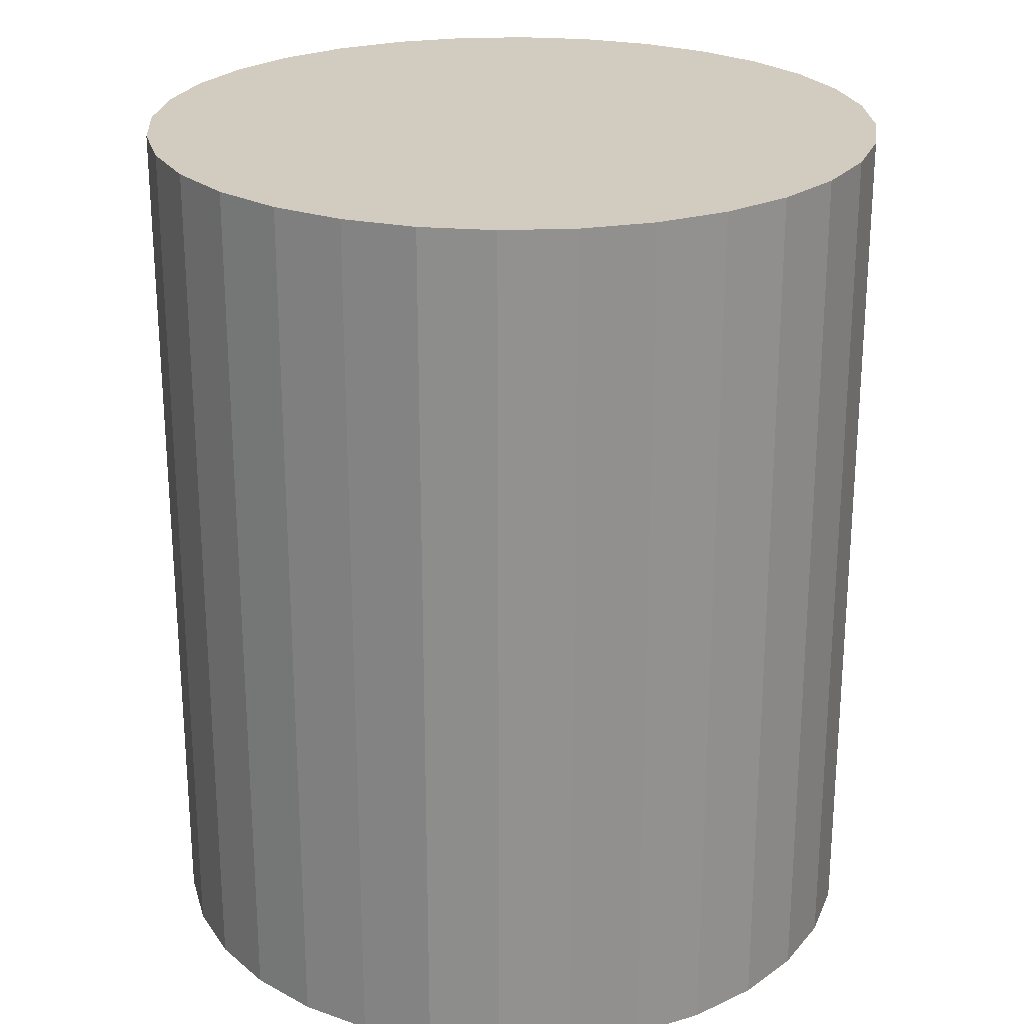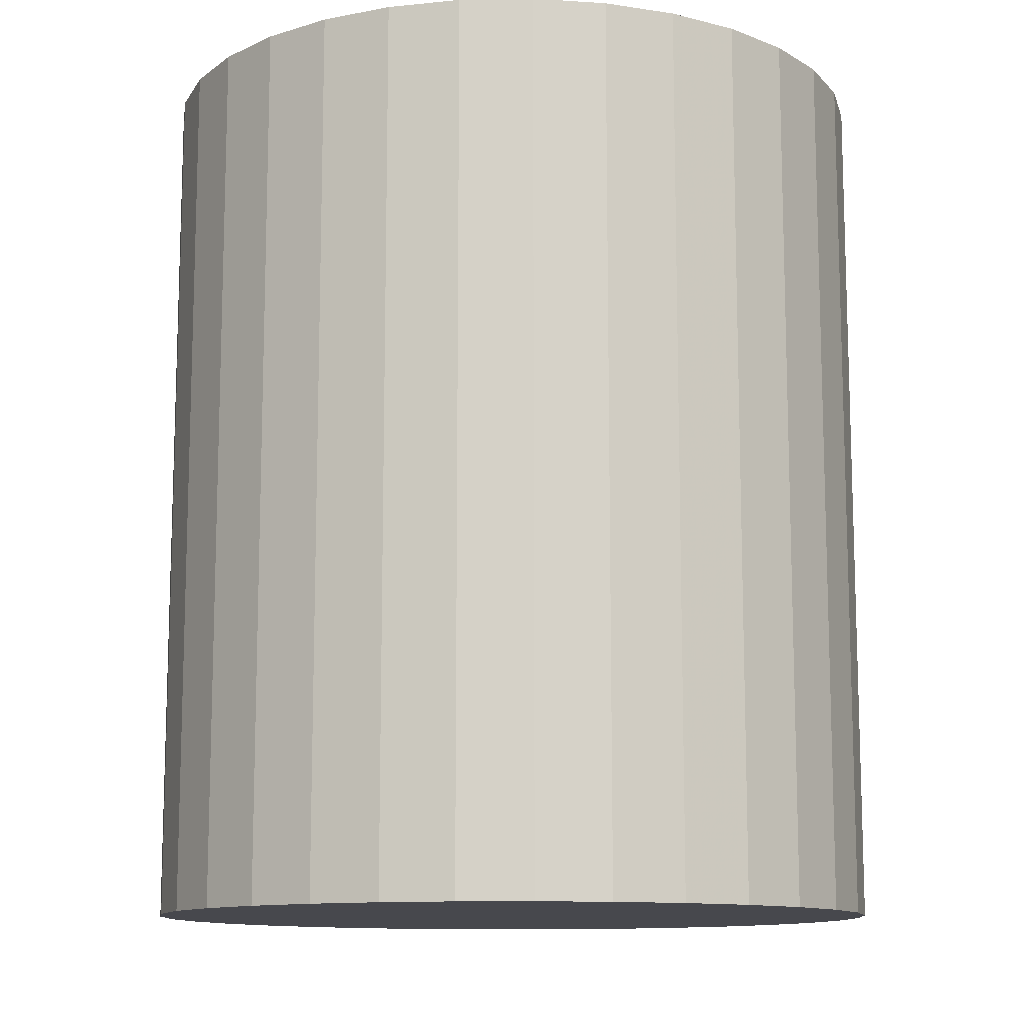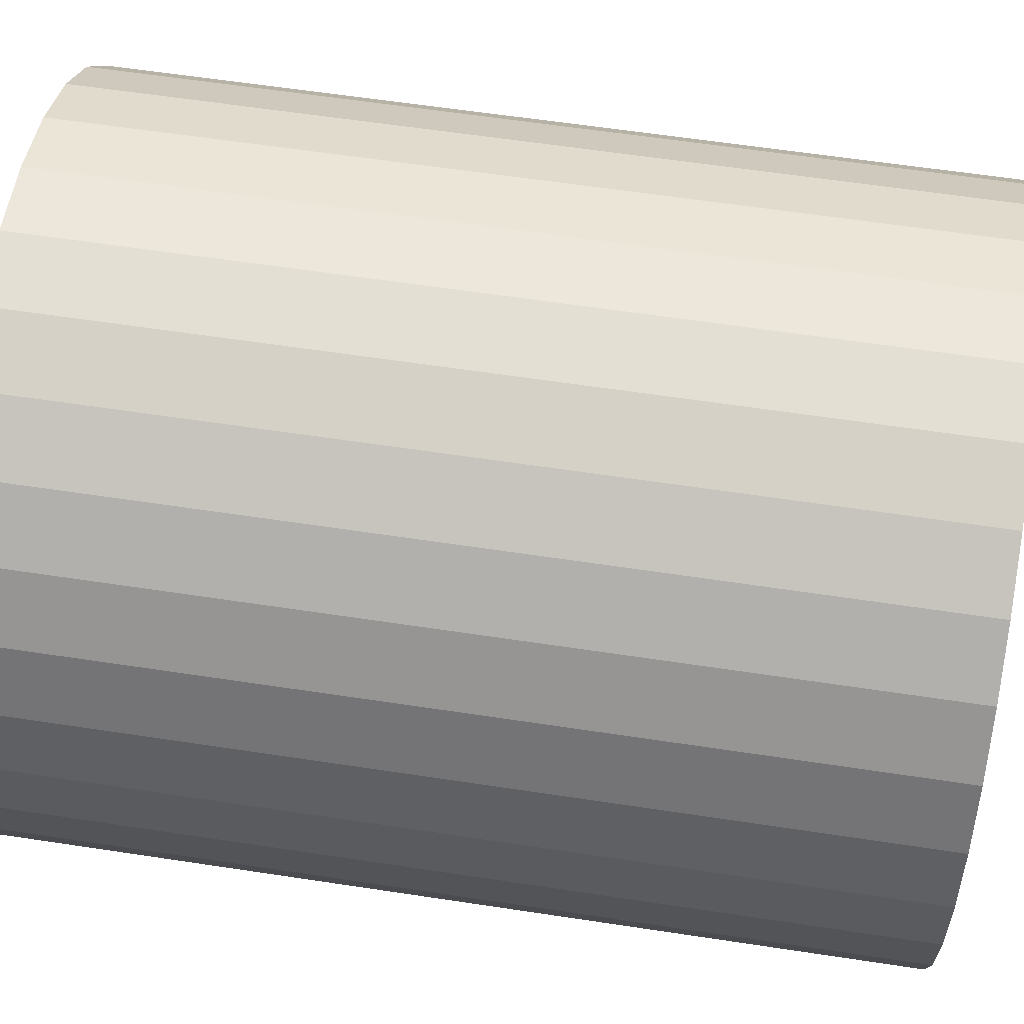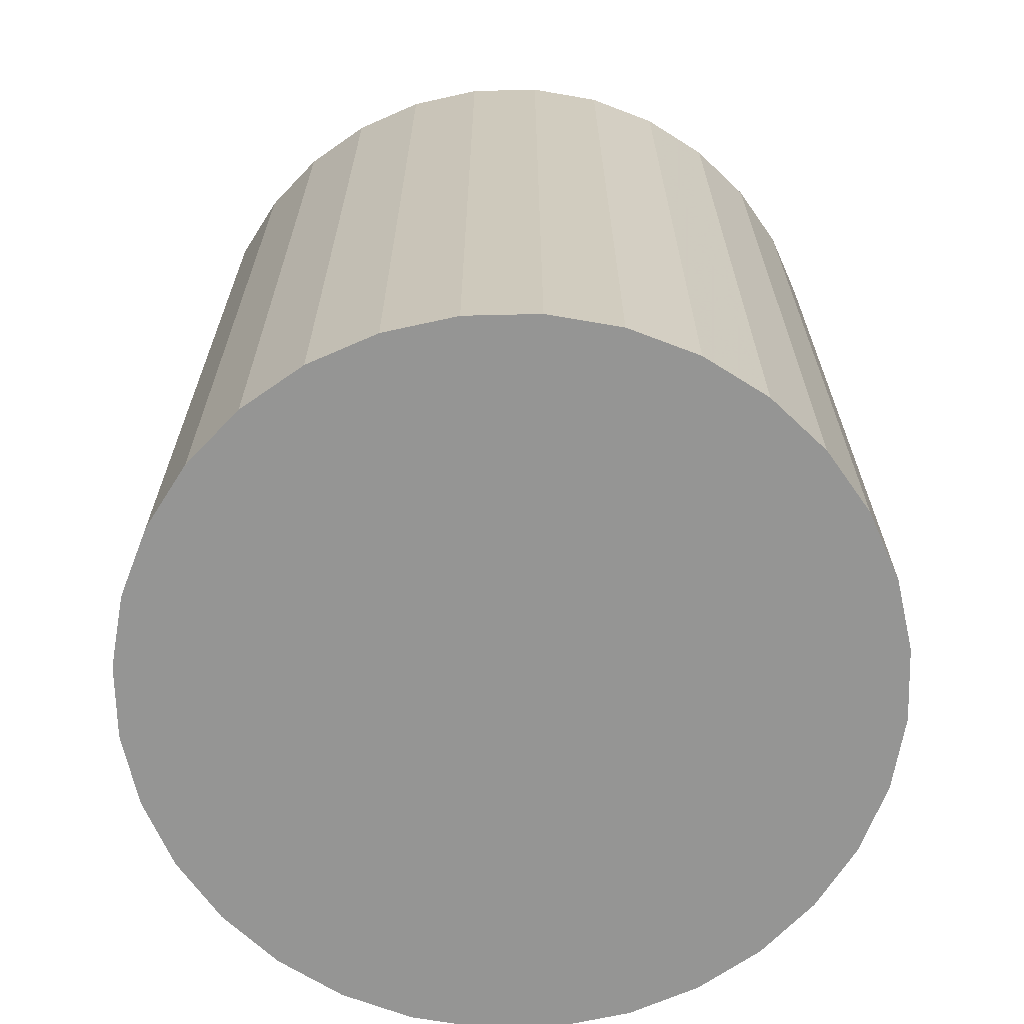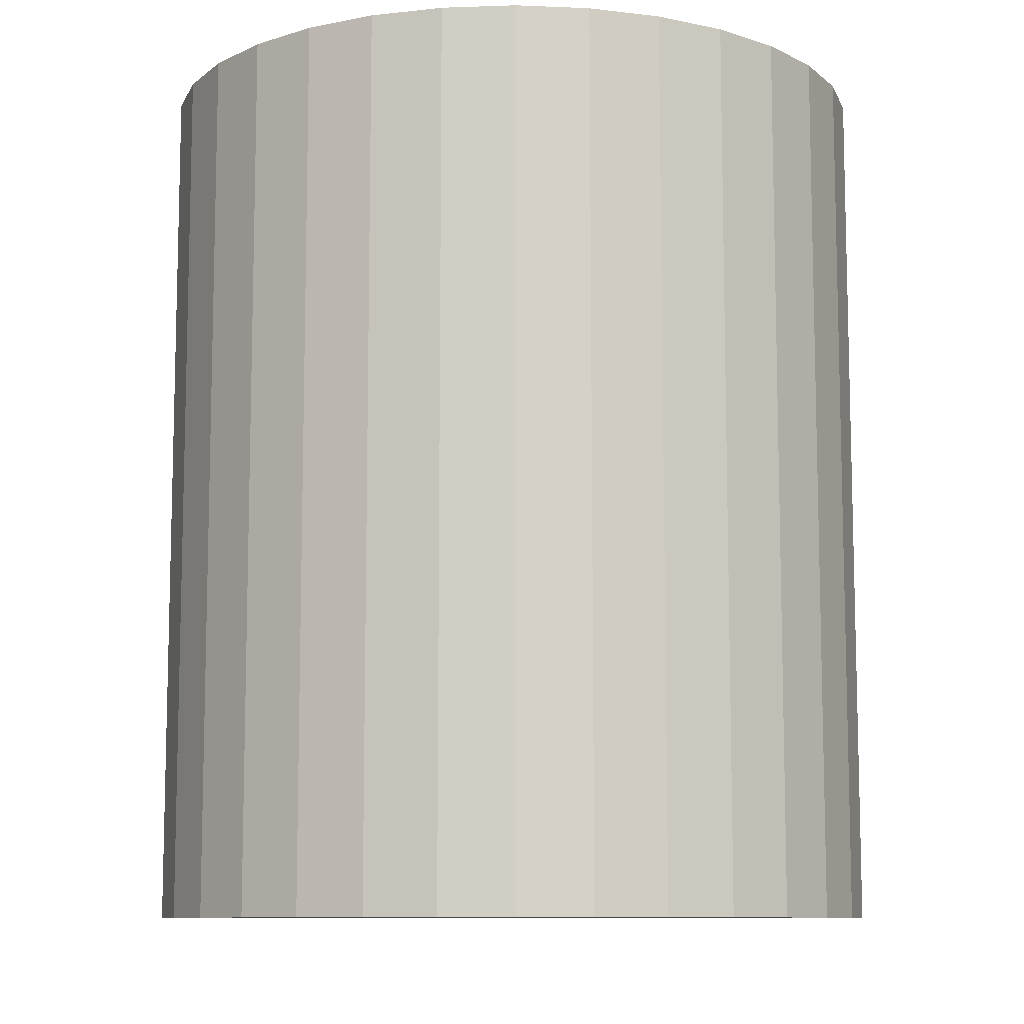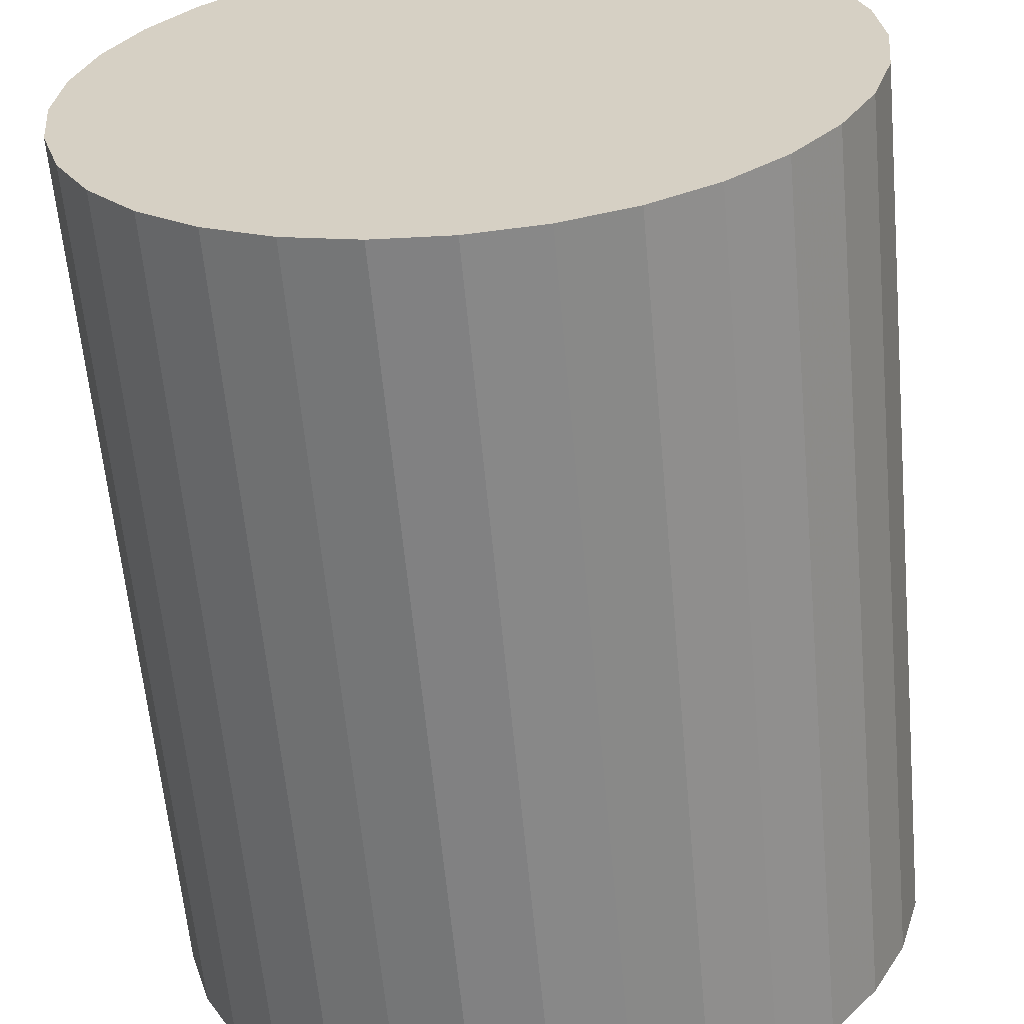
<metadata>
{"format":"obj","ext":"obj","renderer":"f3d","projection":"perspective","resolution":1024,"background":"white","views":[{"elev":24.2,"azim":-88.0,"up":"+Z"},{"elev":-11.8,"azim":-115.7,"up":"+Z"},{"elev":61.0,"azim":98.8,"up":"+Y"},{"elev":-67.4,"azim":-38.0,"up":"+Z"},{"elev":-9.6,"azim":78.2,"up":"+Z"},{"elev":-61.8,"azim":-174.7,"up":"+Y"}]}
</metadata>
<code>
v 0 0 -0.03002
v 0.02533 0 -0.03002
v 0.02533 0 0.03002
v 0 0 0.03002
v 0.02485 0.004942 -0.03002
v 0.02485 0.004942 0.03002
v 0.02341 0.009695 -0.03002
v 0.02341 0.009695 0.03002
v 0.02106 0.01408 -0.03002
v 0.02106 0.01408 0.03002
v 0.01791 0.01791 -0.03002
v 0.01791 0.01791 0.03002
v 0.01408 0.02106 -0.03002
v 0.01408 0.02106 0.03002
v 0.009695 0.02341 -0.03002
v 0.009695 0.02341 0.03002
v 0.004942 0.02485 -0.03002
v 0.004942 0.02485 0.03002
v 0 0.02533 -0.03002
v 0 0.02533 0.03002
v -0.004942 0.02485 -0.03002
v -0.004942 0.02485 0.03002
v -0.009695 0.02341 -0.03002
v -0.009695 0.02341 0.03002
v -0.01408 0.02106 -0.03002
v -0.01408 0.02106 0.03002
v -0.01791 0.01791 -0.03002
v -0.01791 0.01791 0.03002
v -0.02106 0.01408 -0.03002
v -0.02106 0.01408 0.03002
v -0.02341 0.009695 -0.03002
v -0.02341 0.009695 0.03002
v -0.02485 0.004942 -0.03002
v -0.02485 0.004942 0.03002
v -0.02533 0 -0.03002
v -0.02533 0 0.03002
v -0.02485 -0.004942 -0.03002
v -0.02485 -0.004942 0.03002
v -0.02341 -0.009695 -0.03002
v -0.02341 -0.009695 0.03002
v -0.02106 -0.01408 -0.03002
v -0.02106 -0.01408 0.03002
v -0.01791 -0.01791 -0.03002
v -0.01791 -0.01791 0.03002
v -0.01408 -0.02106 -0.03002
v -0.01408 -0.02106 0.03002
v -0.009695 -0.02341 -0.03002
v -0.009695 -0.02341 0.03002
v -0.004942 -0.02485 -0.03002
v -0.004942 -0.02485 0.03002
v -0 -0.02533 -0.03002
v -0 -0.02533 0.03002
v 0.004942 -0.02485 -0.03002
v 0.004942 -0.02485 0.03002
v 0.009695 -0.02341 -0.03002
v 0.009695 -0.02341 0.03002
v 0.01408 -0.02106 -0.03002
v 0.01408 -0.02106 0.03002
v 0.01791 -0.01791 -0.03002
v 0.01791 -0.01791 0.03002
v 0.02106 -0.01408 -0.03002
v 0.02106 -0.01408 0.03002
v 0.02341 -0.009695 -0.03002
v 0.02341 -0.009695 0.03002
v 0.02485 -0.004942 -0.03002
v 0.02485 -0.004942 0.03002
f 2 1 5
f 2 5 3
f 3 5 6
f 3 6 4
f 5 1 7
f 5 7 6
f 6 7 8
f 6 8 4
f 7 1 9
f 7 9 8
f 8 9 10
f 8 10 4
f 9 1 11
f 9 11 10
f 10 11 12
f 10 12 4
f 11 1 13
f 11 13 12
f 12 13 14
f 12 14 4
f 13 1 15
f 13 15 14
f 14 15 16
f 14 16 4
f 15 1 17
f 15 17 16
f 16 17 18
f 16 18 4
f 17 1 19
f 17 19 18
f 18 19 20
f 18 20 4
f 19 1 21
f 19 21 20
f 20 21 22
f 20 22 4
f 21 1 23
f 21 23 22
f 22 23 24
f 22 24 4
f 23 1 25
f 23 25 24
f 24 25 26
f 24 26 4
f 25 1 27
f 25 27 26
f 26 27 28
f 26 28 4
f 27 1 29
f 27 29 28
f 28 29 30
f 28 30 4
f 29 1 31
f 29 31 30
f 30 31 32
f 30 32 4
f 31 1 33
f 31 33 32
f 32 33 34
f 32 34 4
f 33 1 35
f 33 35 34
f 34 35 36
f 34 36 4
f 35 1 37
f 35 37 36
f 36 37 38
f 36 38 4
f 37 1 39
f 37 39 38
f 38 39 40
f 38 40 4
f 39 1 41
f 39 41 40
f 40 41 42
f 40 42 4
f 41 1 43
f 41 43 42
f 42 43 44
f 42 44 4
f 43 1 45
f 43 45 44
f 44 45 46
f 44 46 4
f 45 1 47
f 45 47 46
f 46 47 48
f 46 48 4
f 47 1 49
f 47 49 48
f 48 49 50
f 48 50 4
f 49 1 51
f 49 51 50
f 50 51 52
f 50 52 4
f 51 1 53
f 51 53 52
f 52 53 54
f 52 54 4
f 53 1 55
f 53 55 54
f 54 55 56
f 54 56 4
f 55 1 57
f 55 57 56
f 56 57 58
f 56 58 4
f 57 1 59
f 57 59 58
f 58 59 60
f 58 60 4
f 59 1 61
f 59 61 60
f 60 61 62
f 60 62 4
f 61 1 63
f 61 63 62
f 62 63 64
f 62 64 4
f 63 1 65
f 63 65 64
f 64 65 66
f 64 66 4
f 65 1 2
f 65 2 66
f 66 2 3
f 66 3 4

</code>
